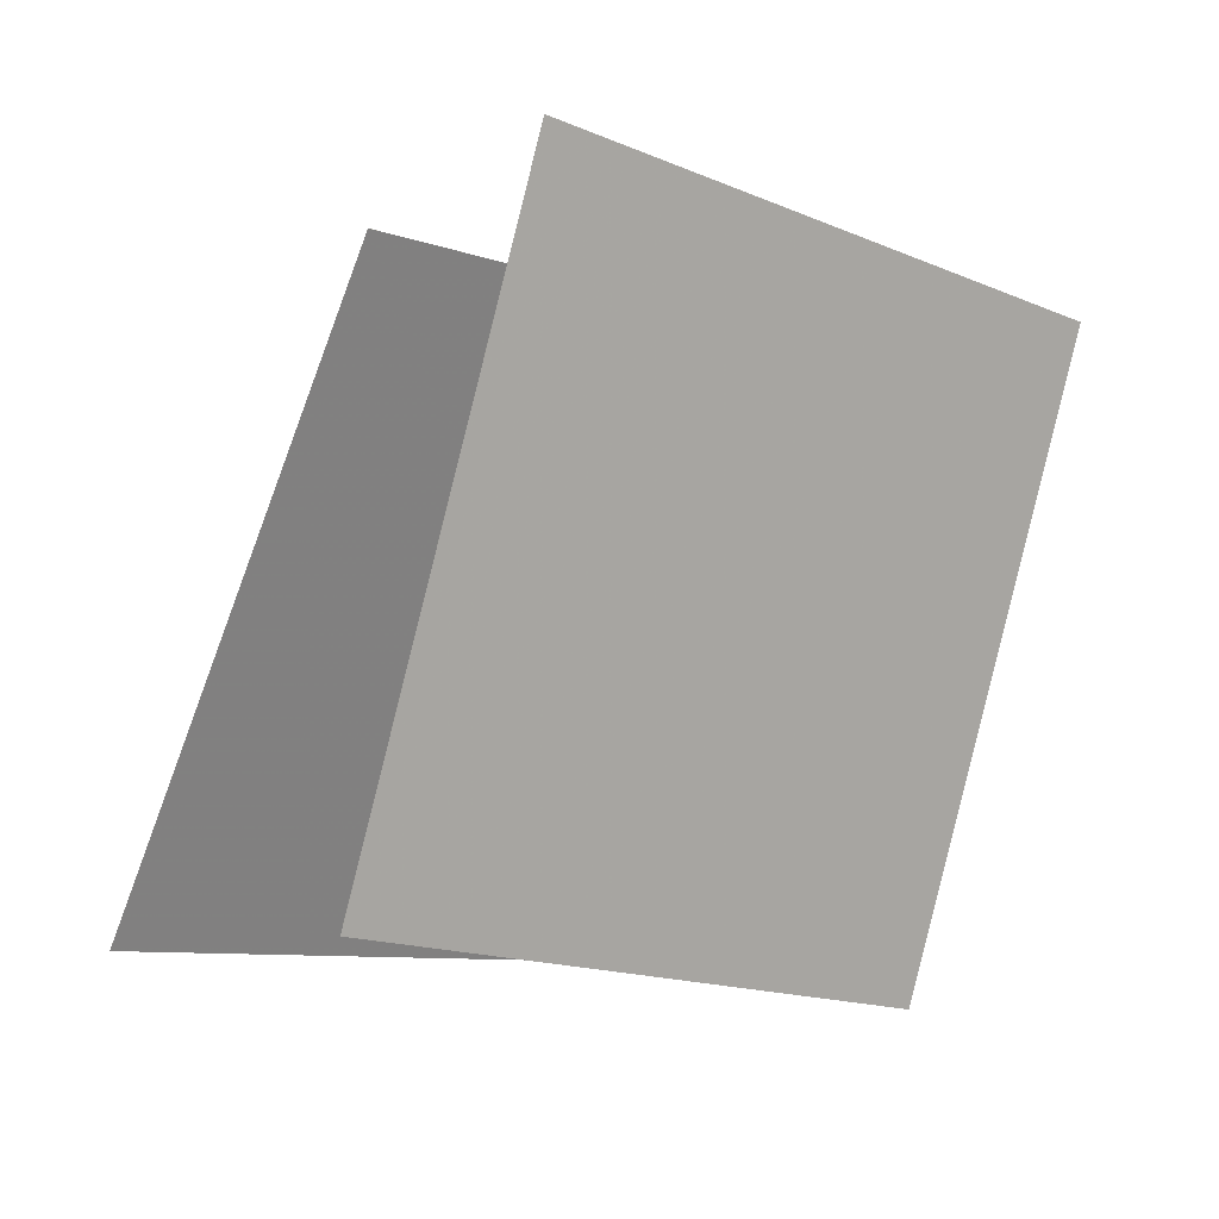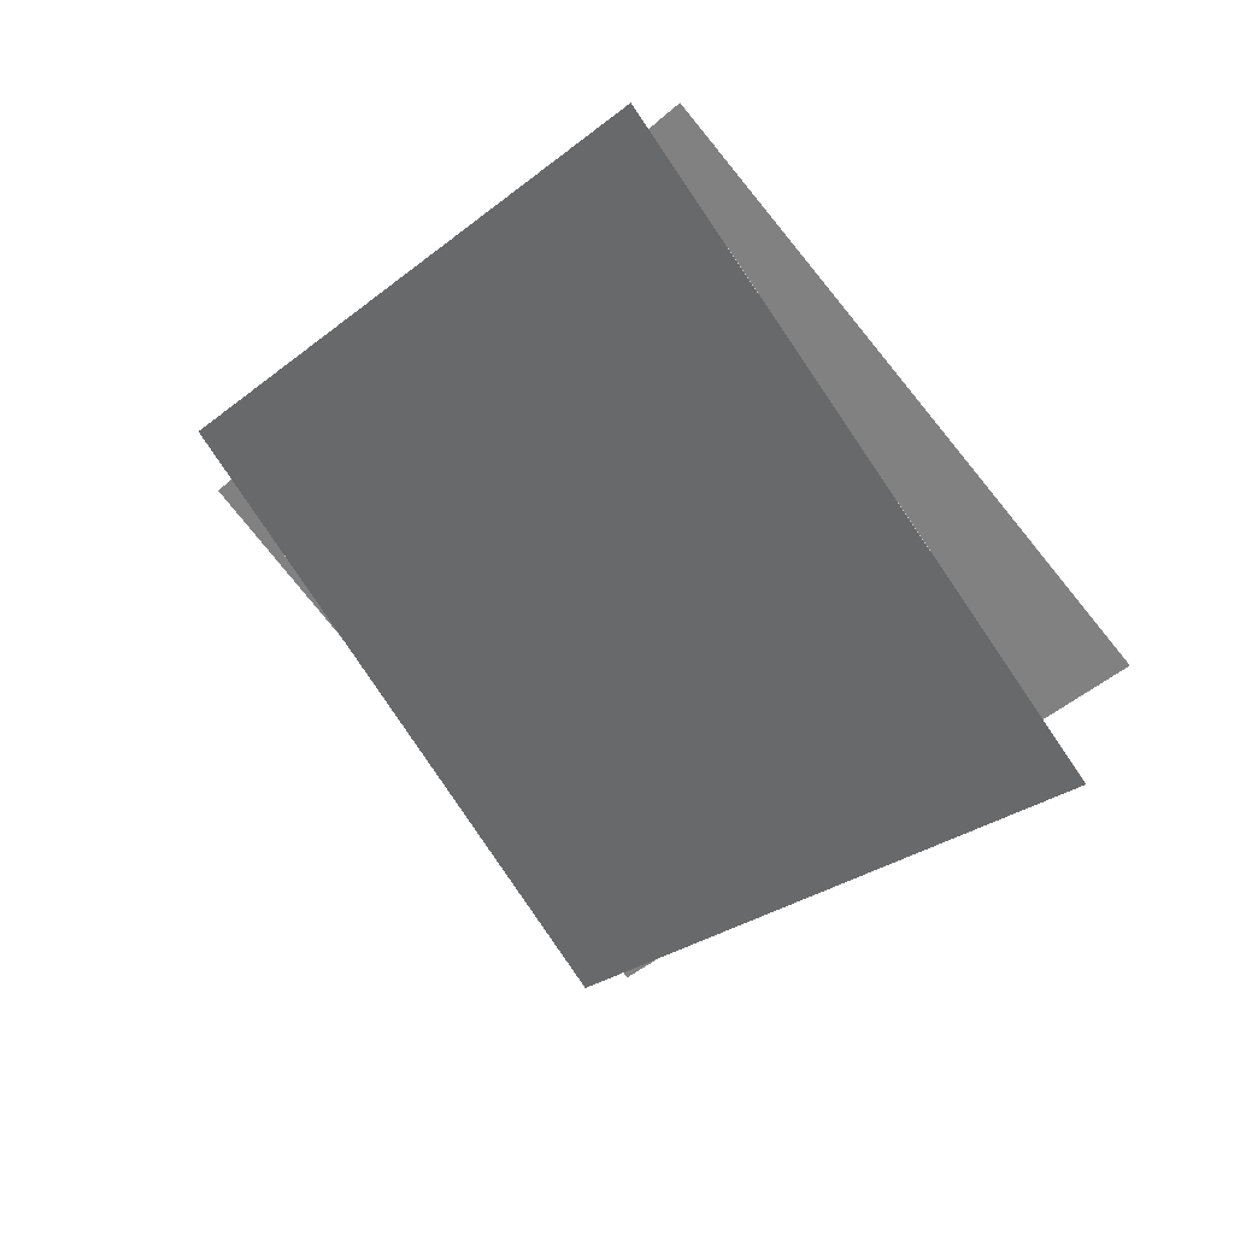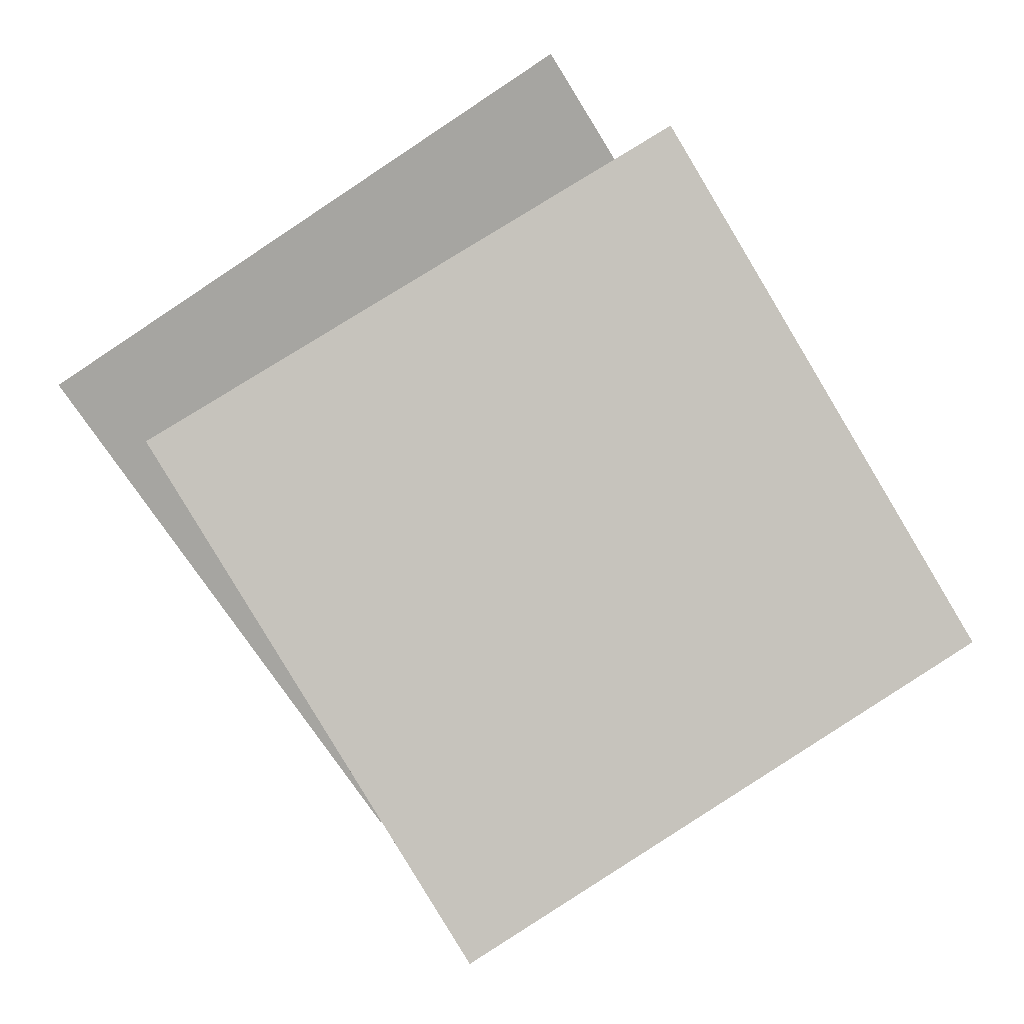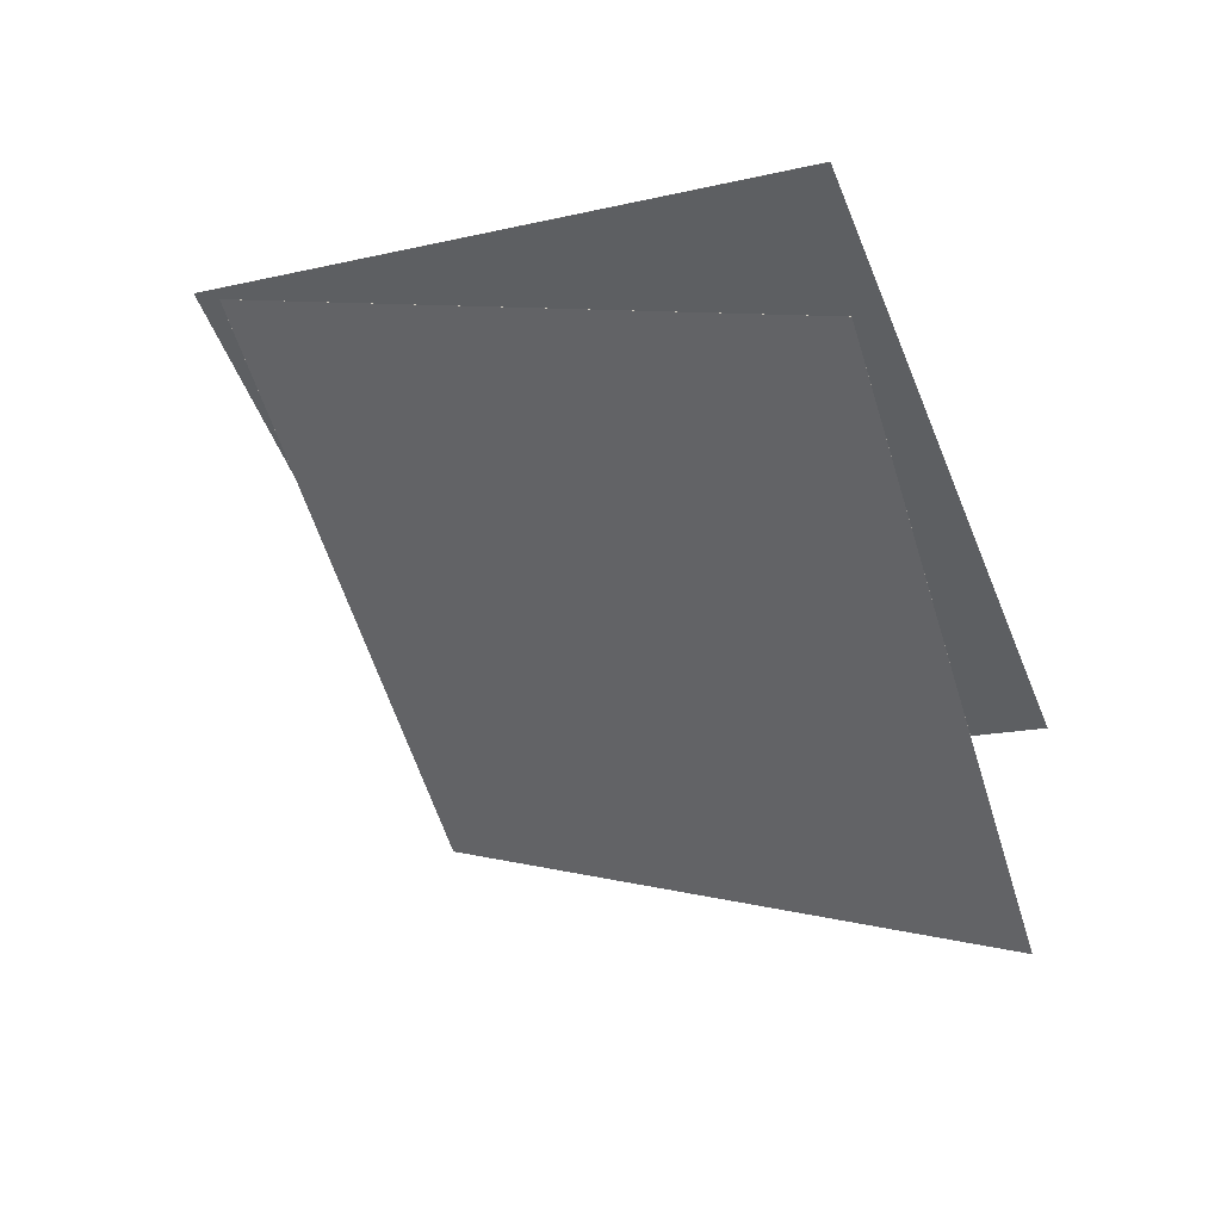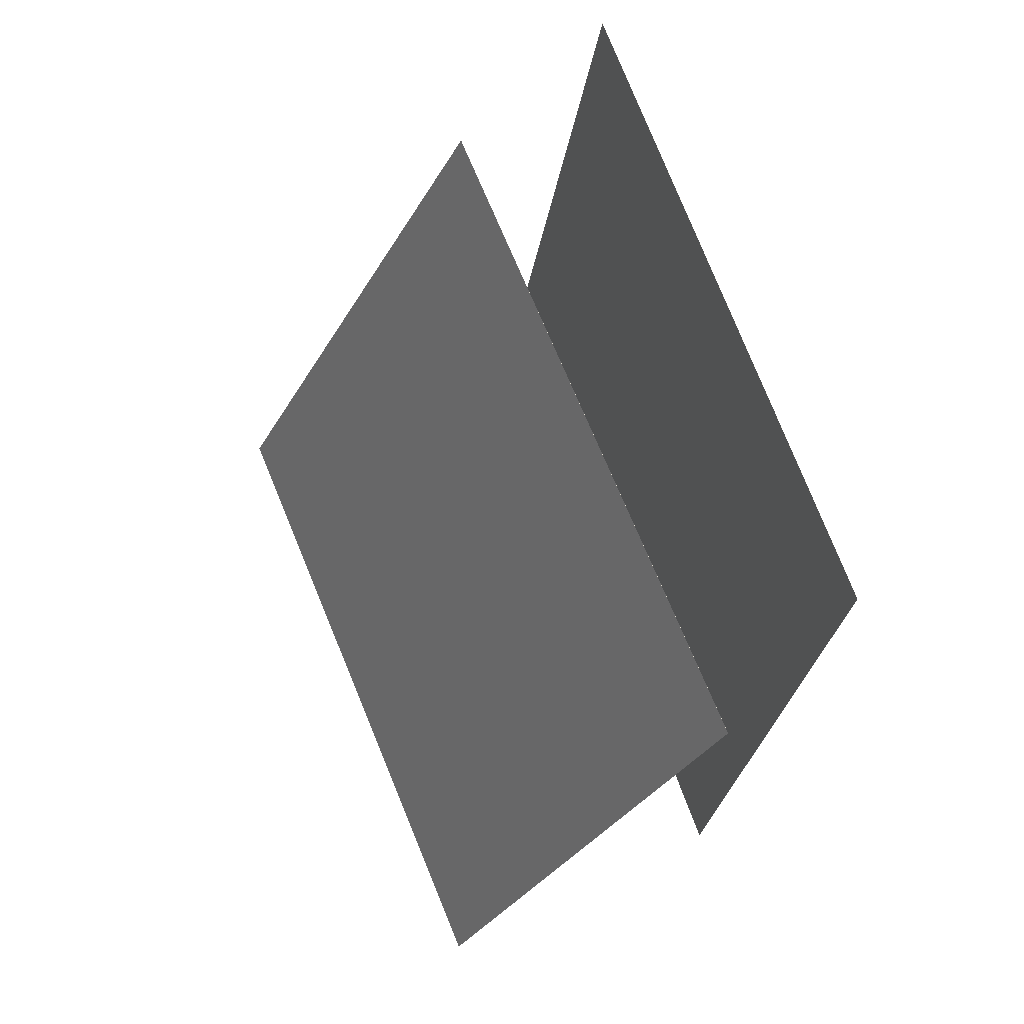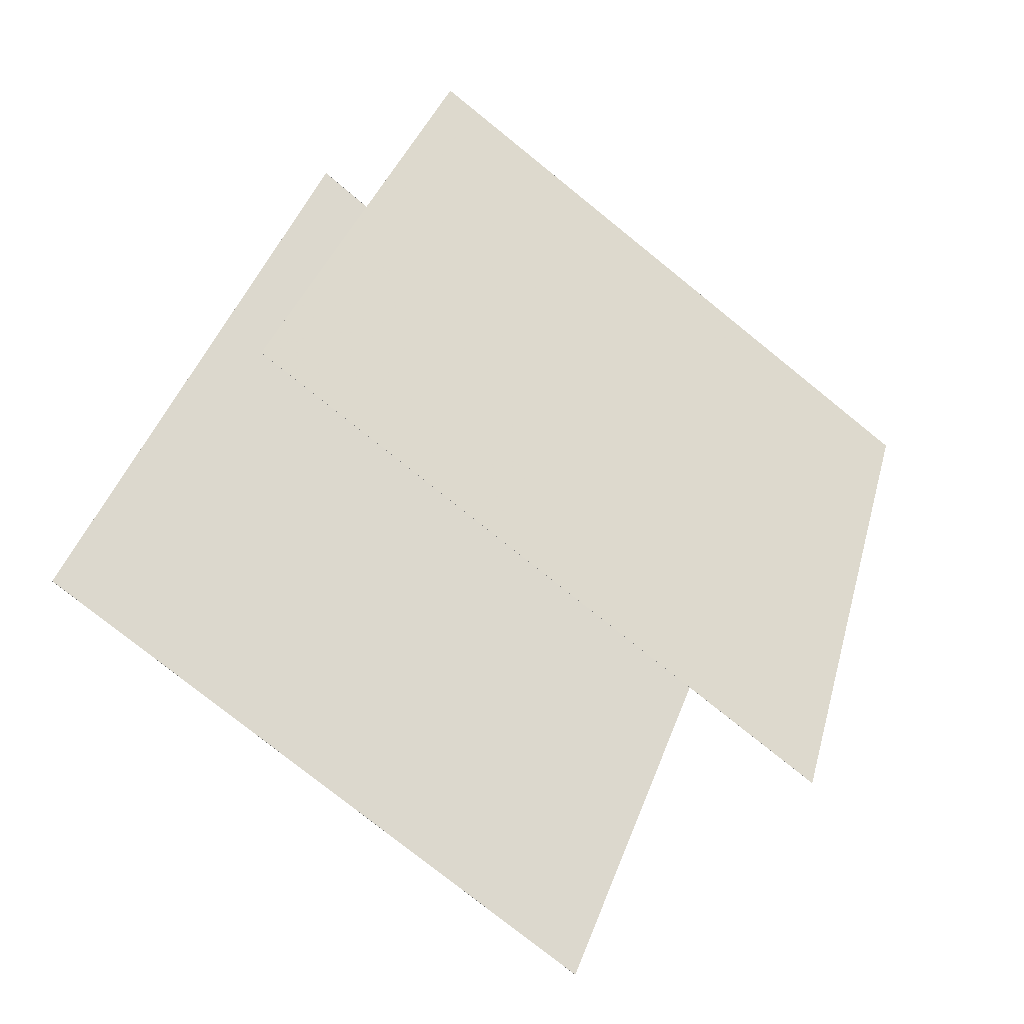
<metadata>
{"format":"obj","ext":"obj","renderer":"f3d","projection":"perspective","resolution":1024,"background":"white","views":[{"elev":-3.0,"azim":-21.9,"up":"+Y"},{"elev":-56.4,"azim":-56.8,"up":"+Z"},{"elev":-56.2,"azim":-160.1,"up":"+Z"},{"elev":-33.7,"azim":-75.9,"up":"+Z"},{"elev":75.2,"azim":-90.2,"up":"+Y"},{"elev":-62.7,"azim":-18.7,"up":"+Y"}]}
</metadata>
<code>
v 0.7127 0.4444 0.1752
v 0.7127 0.4444 0.175
v -0.2047 0.5872 0.4996
v -0.2048 0.5873 0.4995
v 0.5135 -0.5102 0.03225
v 0.5135 -0.5102 0.03211
v -0.4039 -0.3674 0.3567
v -0.404 -0.3673 0.3565
f 1.0 7.0 5.0
f 1.0 3.0 7.0
f 1.0 4.0 3.0
f 1.0 2.0 4.0
f 3.0 8.0 7.0
f 3.0 4.0 8.0
f 5.0 7.0 8.0
f 5.0 8.0 6.0
f 1.0 5.0 6.0
f 1.0 6.0 2.0
f 2.0 6.0 8.0
f 2.0 8.0 4.0
v 0.3195 -0.4715 -0.4253
v -0.5876 -0.4063 -0.05595
v 0.5405 0.4065 -0.0375
v -0.3667 0.4717 0.3319
v 0.3196 -0.4715 -0.4252
v -0.5876 -0.4063 -0.05585
v 0.5405 0.4065 -0.03739
v -0.3666 0.4717 0.332
f 9.0 15.0 13.0
f 9.0 11.0 15.0
f 9.0 12.0 11.0
f 9.0 10.0 12.0
f 11.0 16.0 15.0
f 11.0 12.0 16.0
f 13.0 15.0 16.0
f 13.0 16.0 14.0
f 9.0 13.0 14.0
f 9.0 14.0 10.0
f 10.0 14.0 16.0
f 10.0 16.0 12.0

</code>
